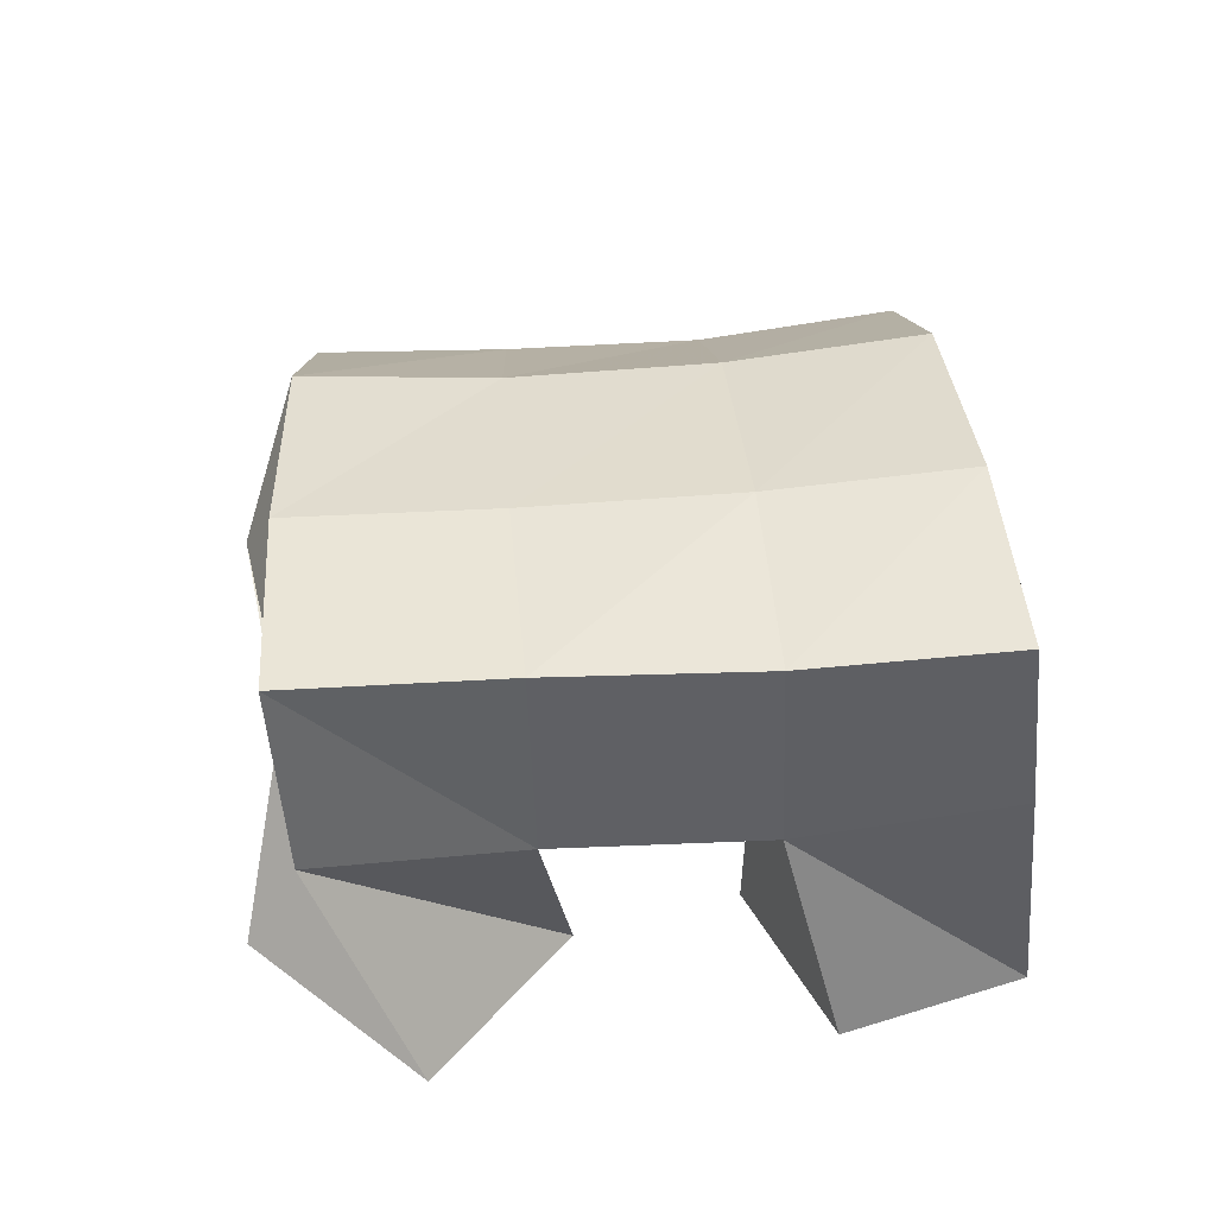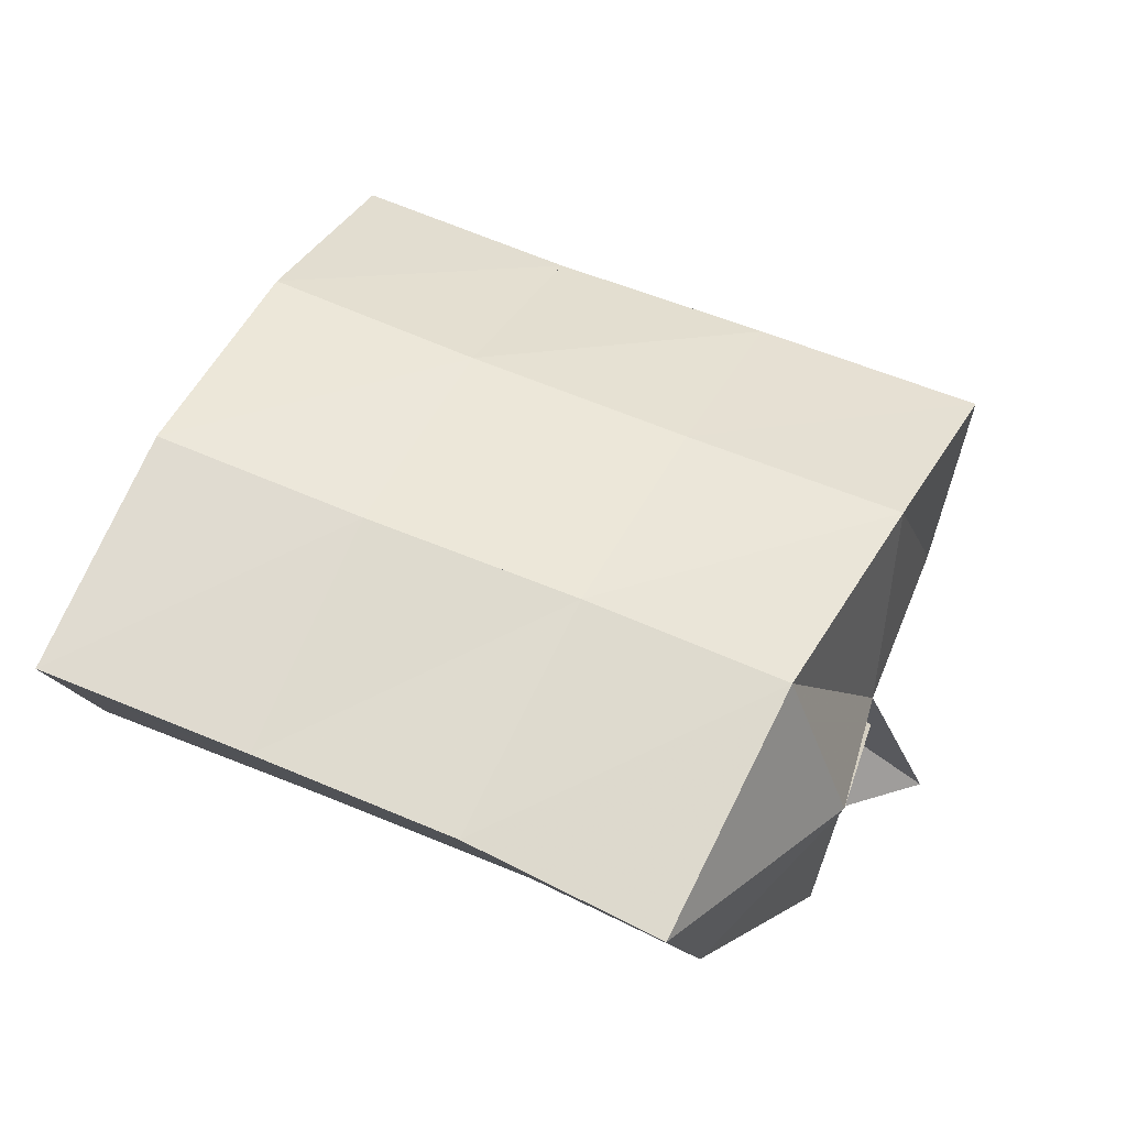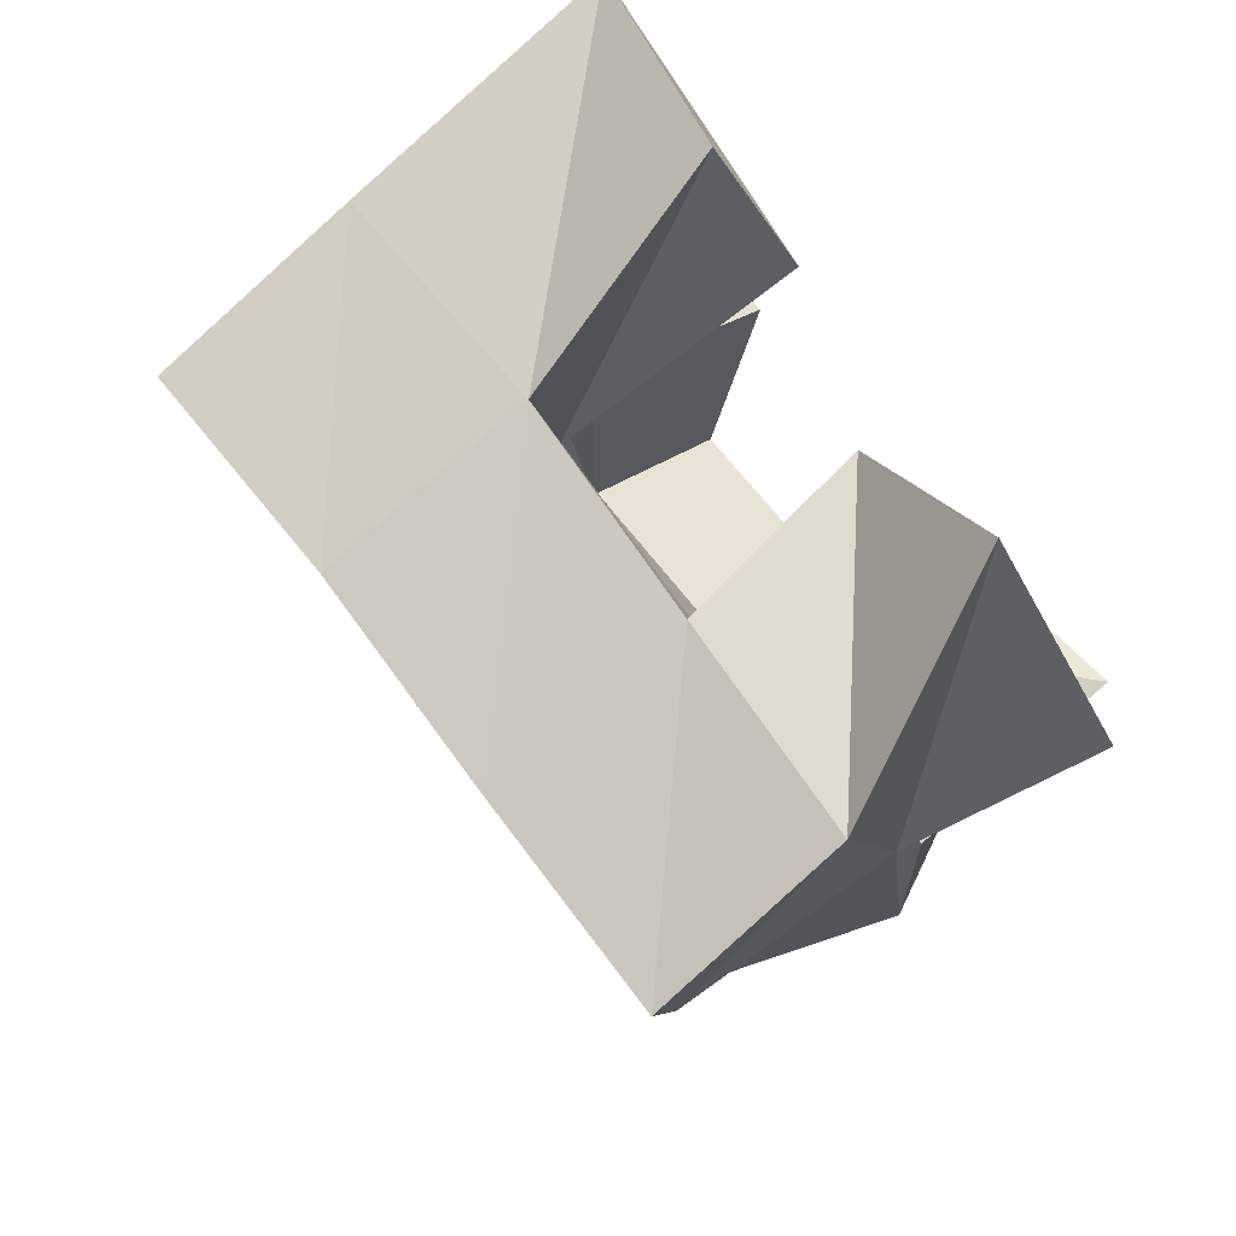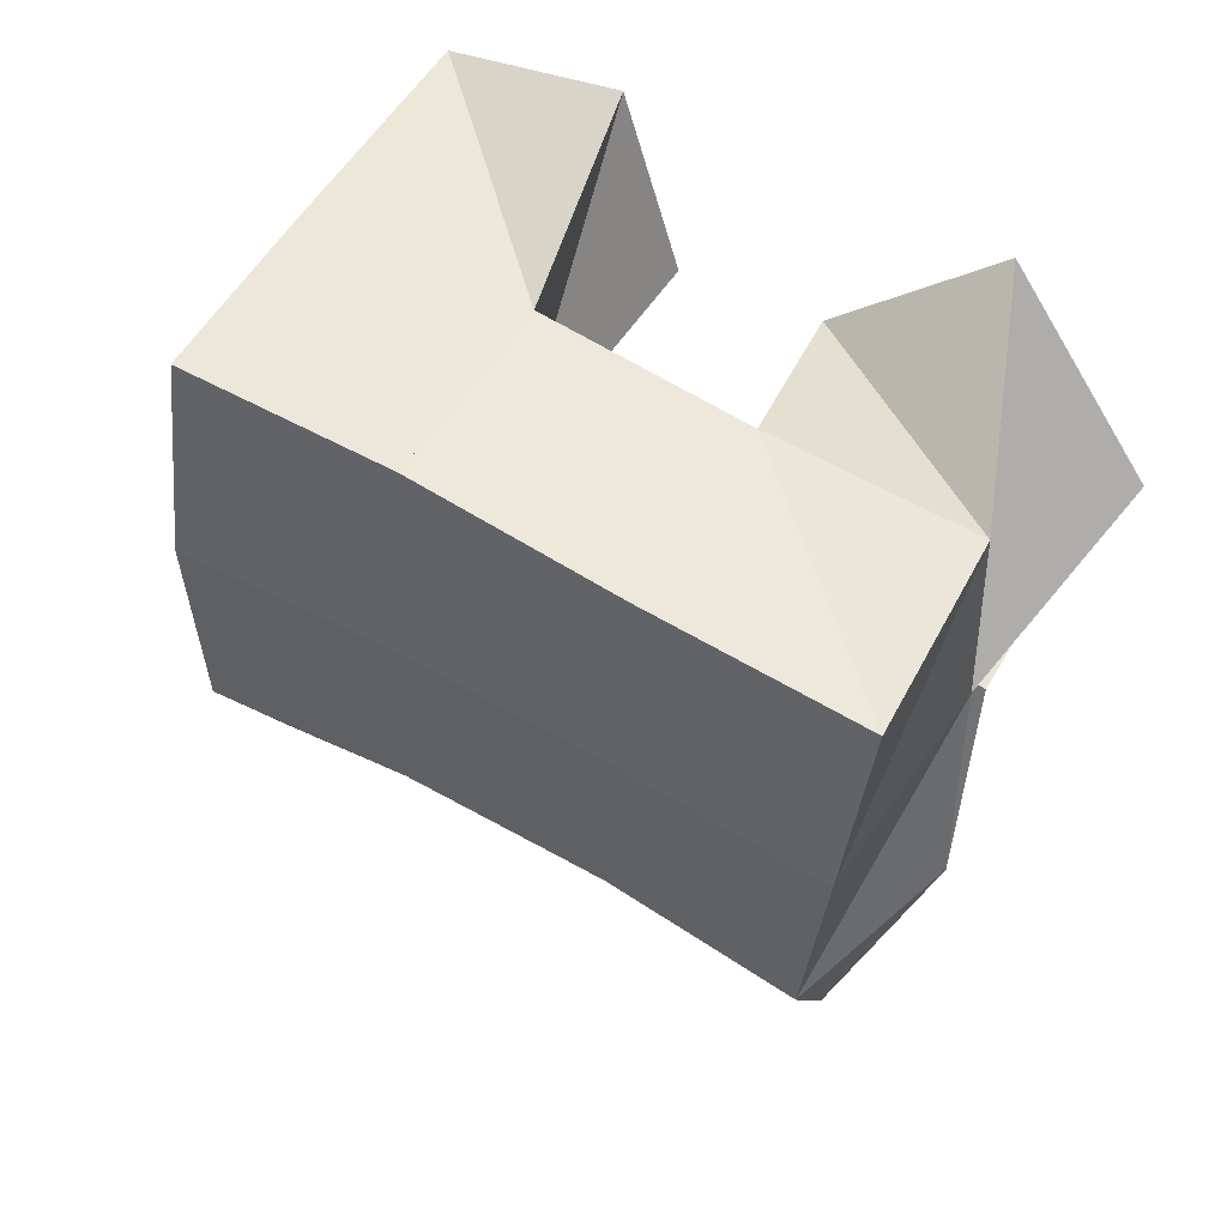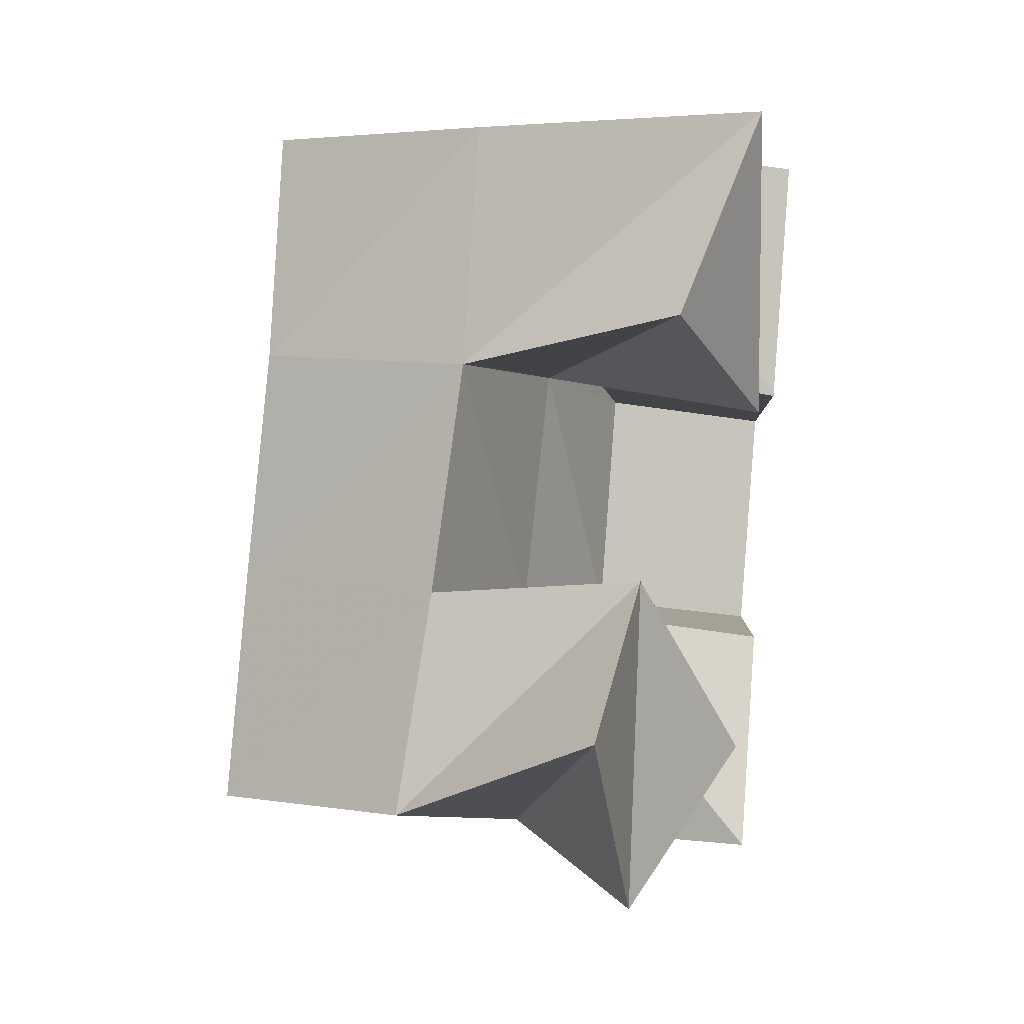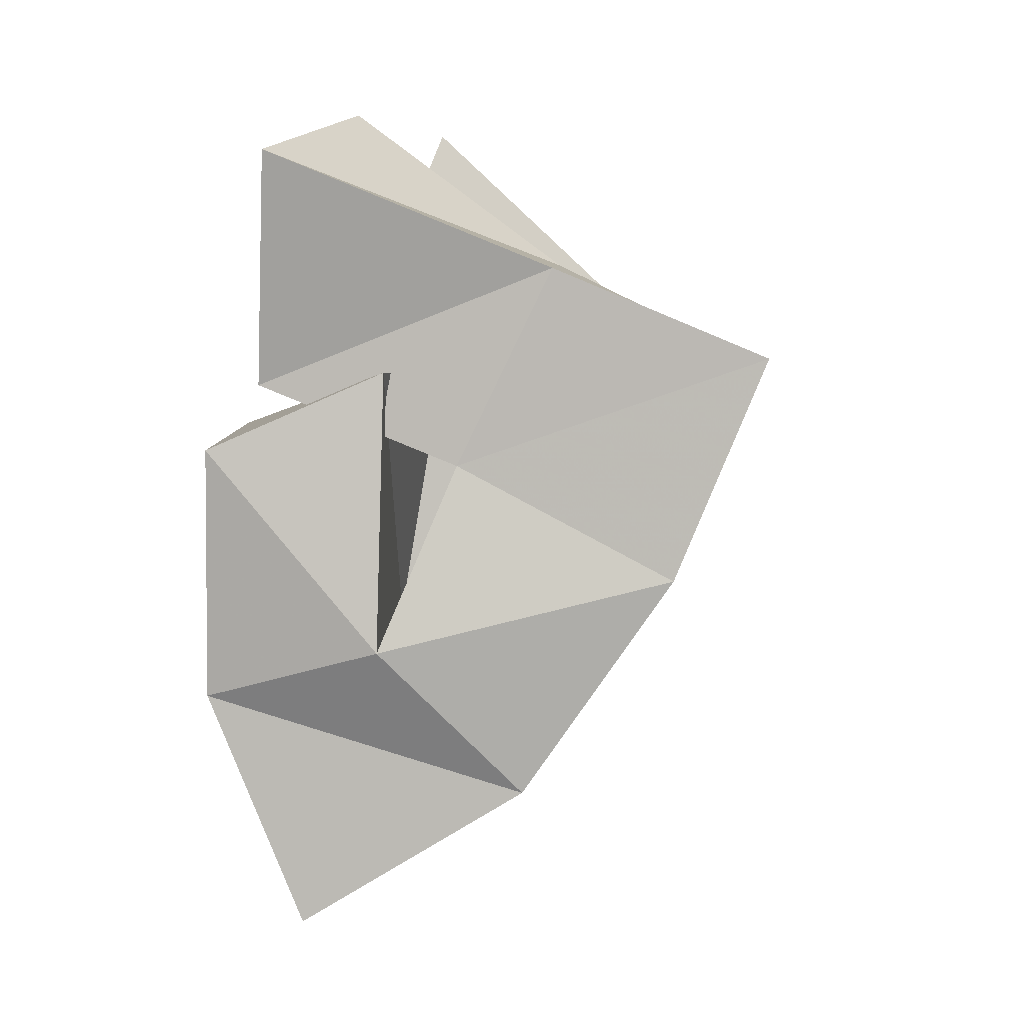
<metadata>
{"format":"obj","ext":"obj","renderer":"f3d","projection":"perspective","resolution":1024,"background":"white","views":[{"elev":69.5,"azim":-23.0,"up":"+Y"},{"elev":-76.0,"azim":162.7,"up":"+Z"},{"elev":52.7,"azim":-131.2,"up":"+Z"},{"elev":21.1,"azim":-156.5,"up":"+Z"},{"elev":71.6,"azim":-85.4,"up":"+Z"},{"elev":20.9,"azim":93.6,"up":"+Z"}]}
</metadata>
<code>
v 0.6582 0.1371 0.1727
v 0.6486 0.1793 0.13
v 0.6326 0.1263 0.1262
v 0.6583 0.1531 0.08772
v 0.6999 0.1293 0.1535
v 0.6964 0.1752 0.1443
v 0.6744 0.1035 0.1127
v 0.7076 0.1551 0.1029
v 0.7564 0.1452 0.138
v 0.7681 0.1366 0.08413
v 0.7567 0.1 0.1258
v 0.7702 0.1 0.07278
v 0.8045 0.1376 0.1539
v 0.8265 0.1375 0.09894
v 0.8102 0.1 0.1377
v 0.8208 0.1 0.08545
v 0.7455 0.1261 0.1962
v 0.7446 0.172 0.1616
v 0.7413 0.1055 0.1541
v 0.7588 0.1535 0.1211
v 0.7927 0.1115 0.1987
v 0.7963 0.1727 0.1751
v 0.7957 0.1094 0.1478
v 0.8072 0.1531 0.1343
v 0.657 0.1475 0.08654
v 0.6656 0.1404 0.04166
v 0.6539 0.1 0.1007
v 0.684 0.1 0.04074
v 0.7047 0.1488 0.1104
v 0.7191 0.1364 0.07173
v 0.7033 0.1 0.1045
v 0.7215 0.1 0.05905
v 0.6549 0.2204 0.1058
v 0.6703 0.1996 0.06357
v 0.7037 0.2195 0.1232
v 0.717 0.1986 0.08056
v 0.7512 0.218 0.1413
v 0.7656 0.1984 0.09709
v 0.7987 0.2186 0.1568
v 0.8122 0.1996 0.1111
v 0.6882 0.1684 0.01997
v 0.7314 0.1678 0.0385
v 0.7783 0.1672 0.05395
v 0.8246 0.1682 0.06624
v 0.6996 0.1195 -0.00725
v 0.742 0.1211 0.01065
v 0.7863 0.1204 0.0263
v 0.833 0.121 0.03783
f 1 2 4
f 3 1 4
f 2 6 8
f 4 2 8
f 6 5 7
f 8 6 7
f 5 1 3
f 7 5 3
f 8 7 3
f 4 8 3
f 2 1 5
f 6 2 5
f 9 10 12
f 11 9 12
f 10 14 16
f 12 10 16
f 14 13 15
f 16 14 15
f 13 9 11
f 15 13 11
f 16 15 11
f 12 16 11
f 10 9 13
f 14 10 13
f 17 18 20
f 19 17 20
f 18 22 24
f 20 18 24
f 22 21 23
f 24 22 23
f 21 17 19
f 23 21 19
f 24 23 19
f 20 24 19
f 18 17 21
f 22 18 21
f 25 26 28
f 27 25 28
f 26 30 32
f 28 26 32
f 30 29 31
f 32 30 31
f 29 25 27
f 31 29 27
f 32 31 27
f 28 32 27
f 26 25 29
f 30 26 29
f 2 33 34
f 4 2 34
f 33 35 36
f 34 33 36
f 35 6 8
f 36 35 8
f 6 2 4
f 8 6 4
f 36 8 4
f 34 36 4
f 33 2 6
f 35 33 6
f 6 35 36
f 8 6 36
f 35 37 38
f 36 35 38
f 37 18 20
f 38 37 20
f 18 6 8
f 20 18 8
f 38 20 8
f 36 38 8
f 35 6 18
f 37 35 18
f 18 37 38
f 20 18 38
f 37 39 40
f 38 37 40
f 39 22 24
f 40 39 24
f 22 18 20
f 24 22 20
f 40 24 20
f 38 40 20
f 37 18 22
f 39 37 22
f 4 34 41
f 26 4 41
f 34 36 42
f 41 34 42
f 36 8 30
f 42 36 30
f 8 4 26
f 30 8 26
f 42 30 26
f 41 42 26
f 34 4 8
f 36 34 8
f 8 36 42
f 30 8 42
f 36 38 43
f 42 36 43
f 38 20 10
f 43 38 10
f 20 8 30
f 10 20 30
f 43 10 30
f 42 43 30
f 36 8 20
f 38 36 20
f 20 38 43
f 10 20 43
f 38 40 44
f 43 38 44
f 40 24 14
f 44 40 14
f 24 20 10
f 14 24 10
f 44 14 10
f 43 44 10
f 38 20 24
f 40 38 24
f 26 41 45
f 28 26 45
f 41 42 46
f 45 41 46
f 42 30 32
f 46 42 32
f 30 26 28
f 32 30 28
f 46 32 28
f 45 46 28
f 41 26 30
f 42 41 30
f 30 42 46
f 32 30 46
f 42 43 47
f 46 42 47
f 43 10 12
f 47 43 12
f 10 30 32
f 12 10 32
f 47 12 32
f 46 47 32
f 42 30 10
f 43 42 10
f 10 43 47
f 12 10 47
f 43 44 48
f 47 43 48
f 44 14 16
f 48 44 16
f 14 10 12
f 16 14 12
f 48 16 12
f 47 48 12
f 43 10 14
f 44 43 14

</code>
